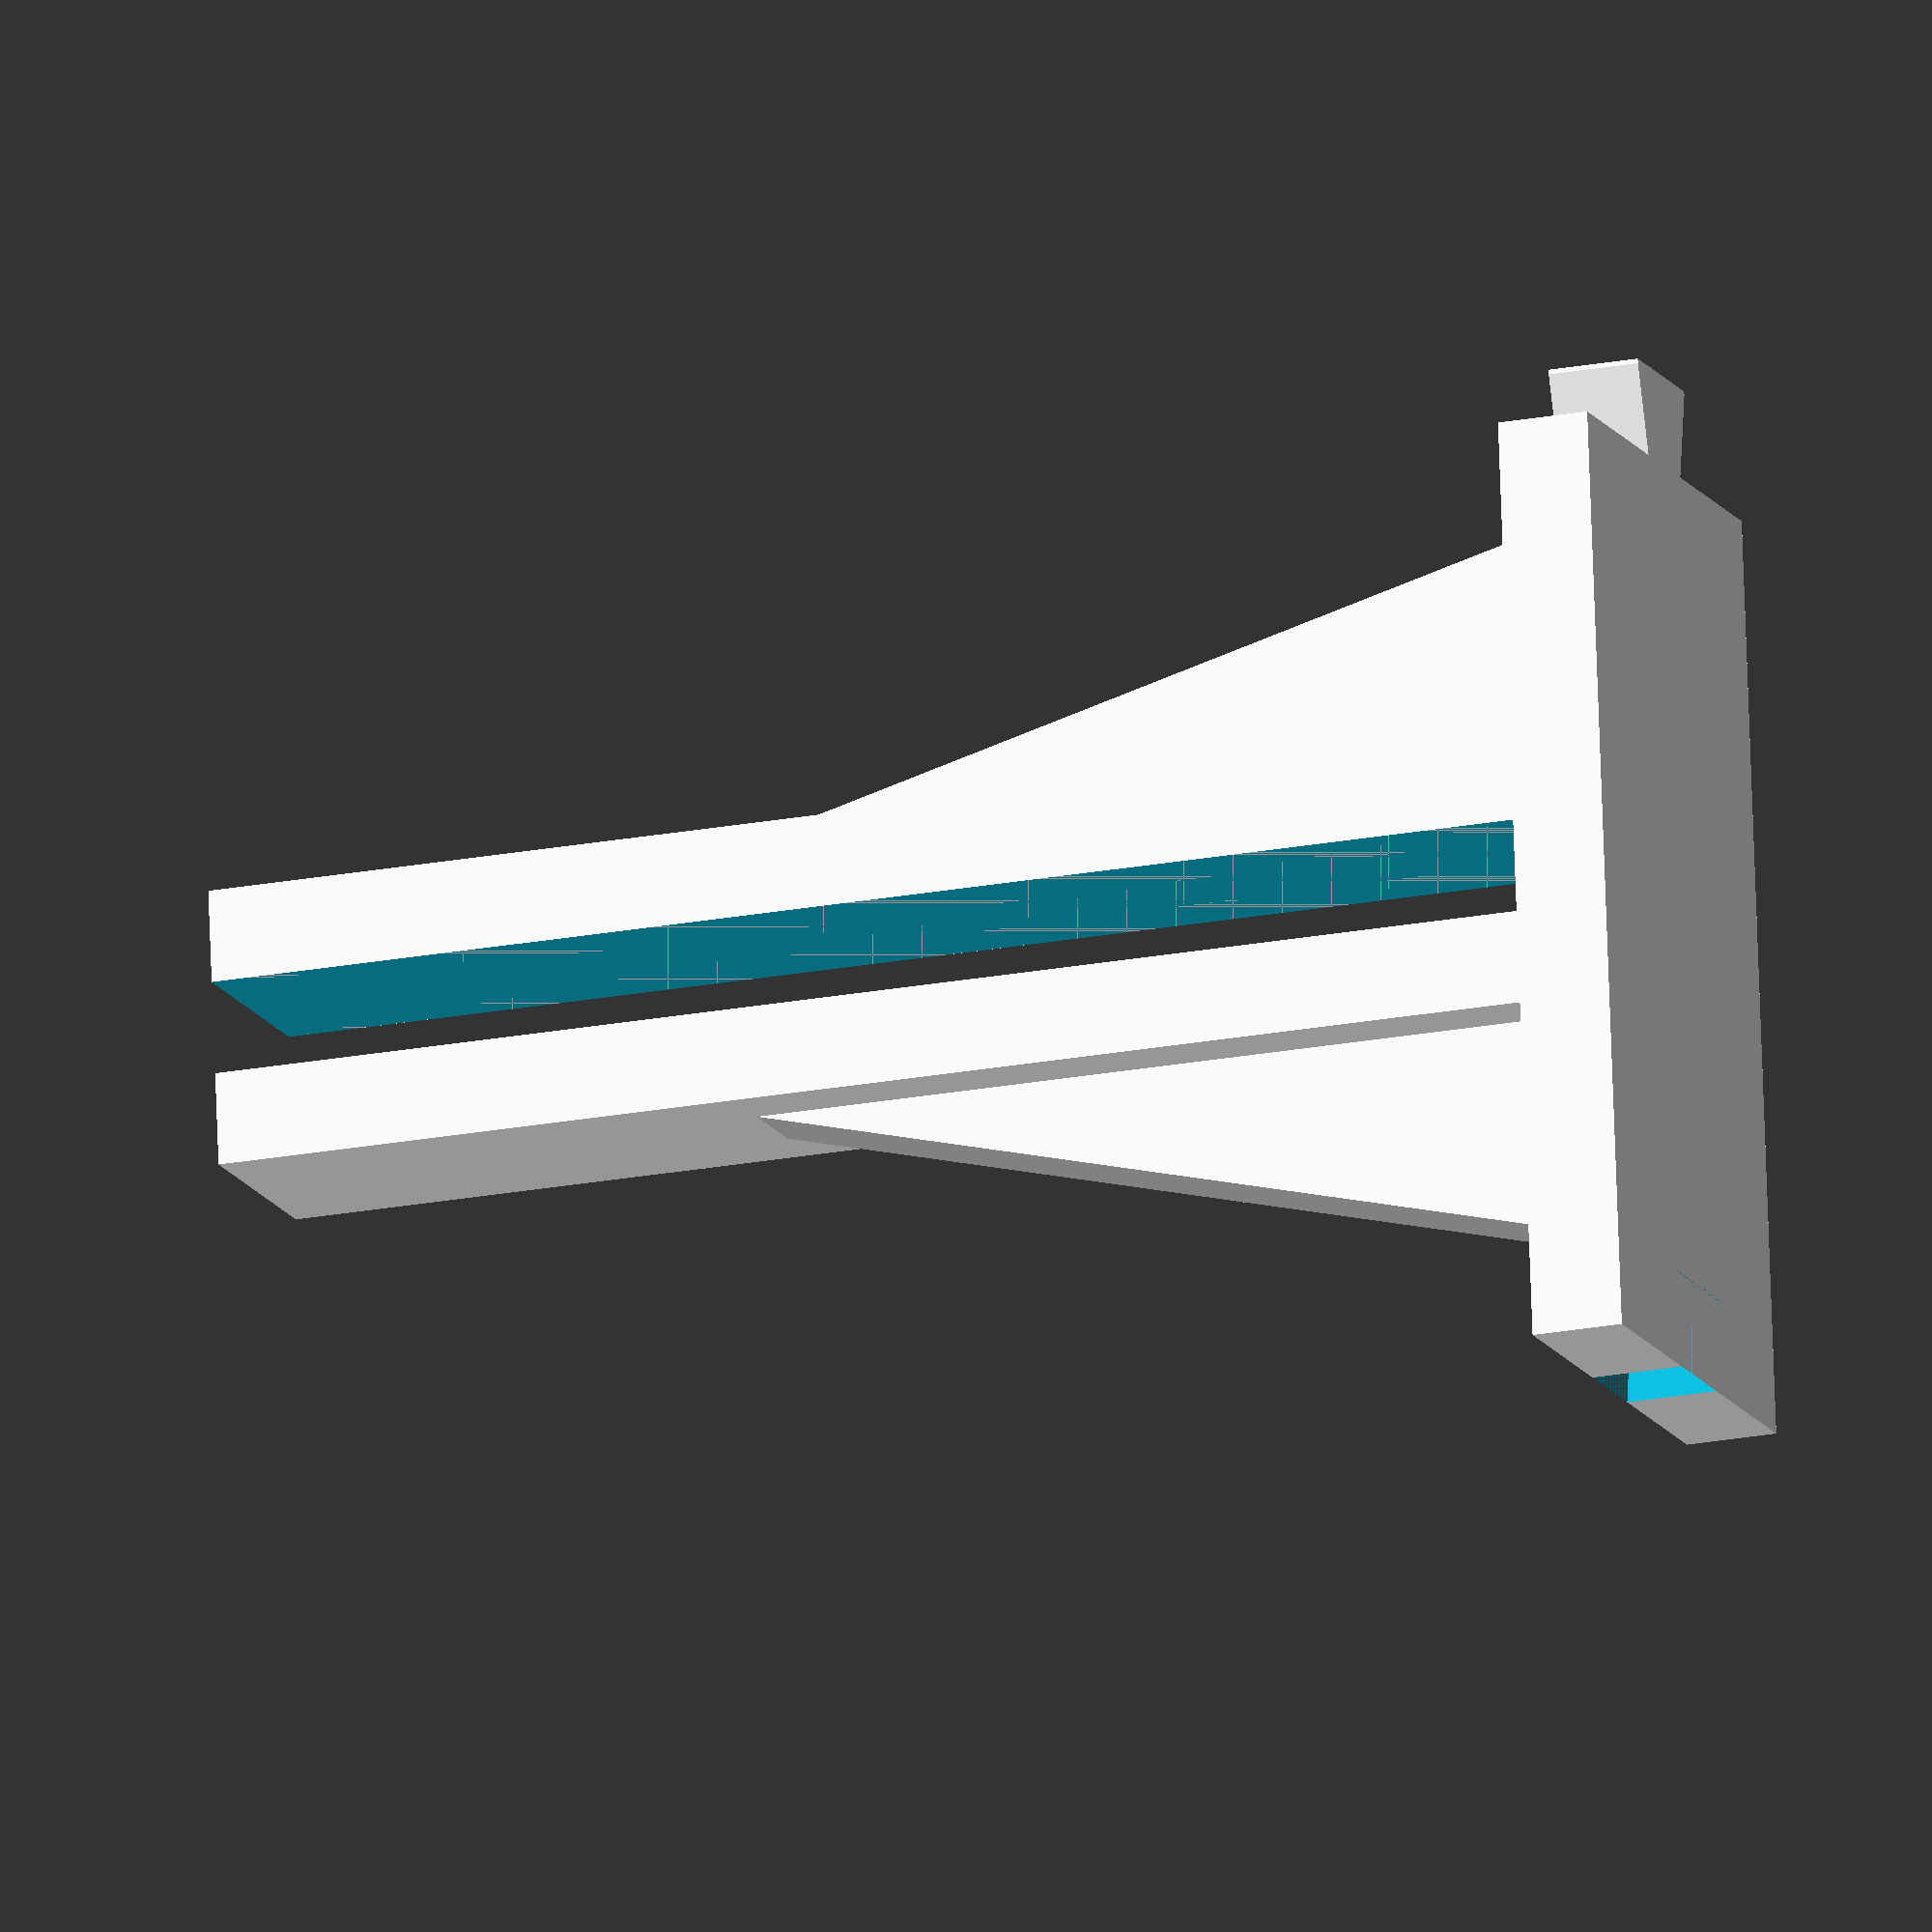
<openscad>
echo(version=version());

translate([-1, 0, 0]){
    translate([7, 2.5, 2]) cube([2, 5, 30]);
    translate([11, 2.5, 2]) cube([2, 5, 30]);

    difference(){
        translate([10, 6, 12]) rotate([90, 270, 0]) scale([20,9,1]) cylinder(h=2, r=1, center=false, $fn=3);
        translate([9, 2.5, 2]) cube([2, 5, 30]);
    }
}

// base
difference(){
    cube([20, 10, 2]);
    translate([20, 3.9, 0]) {
        hull(){
            cube([0.1,2.2,2]);
            translate([-2.1, -0.5, 0]) cube([0.1,3.2,2]);
        }
    }
}

translate([0, 4, 0]) {
    hull(){
        cube([0.1,2,2]);
        translate([-2, -0.5, 0]) cube([0.1,3,2]);
    }
}
</openscad>
<views>
elev=21.0 azim=96.4 roll=109.2 proj=o view=solid
</views>
